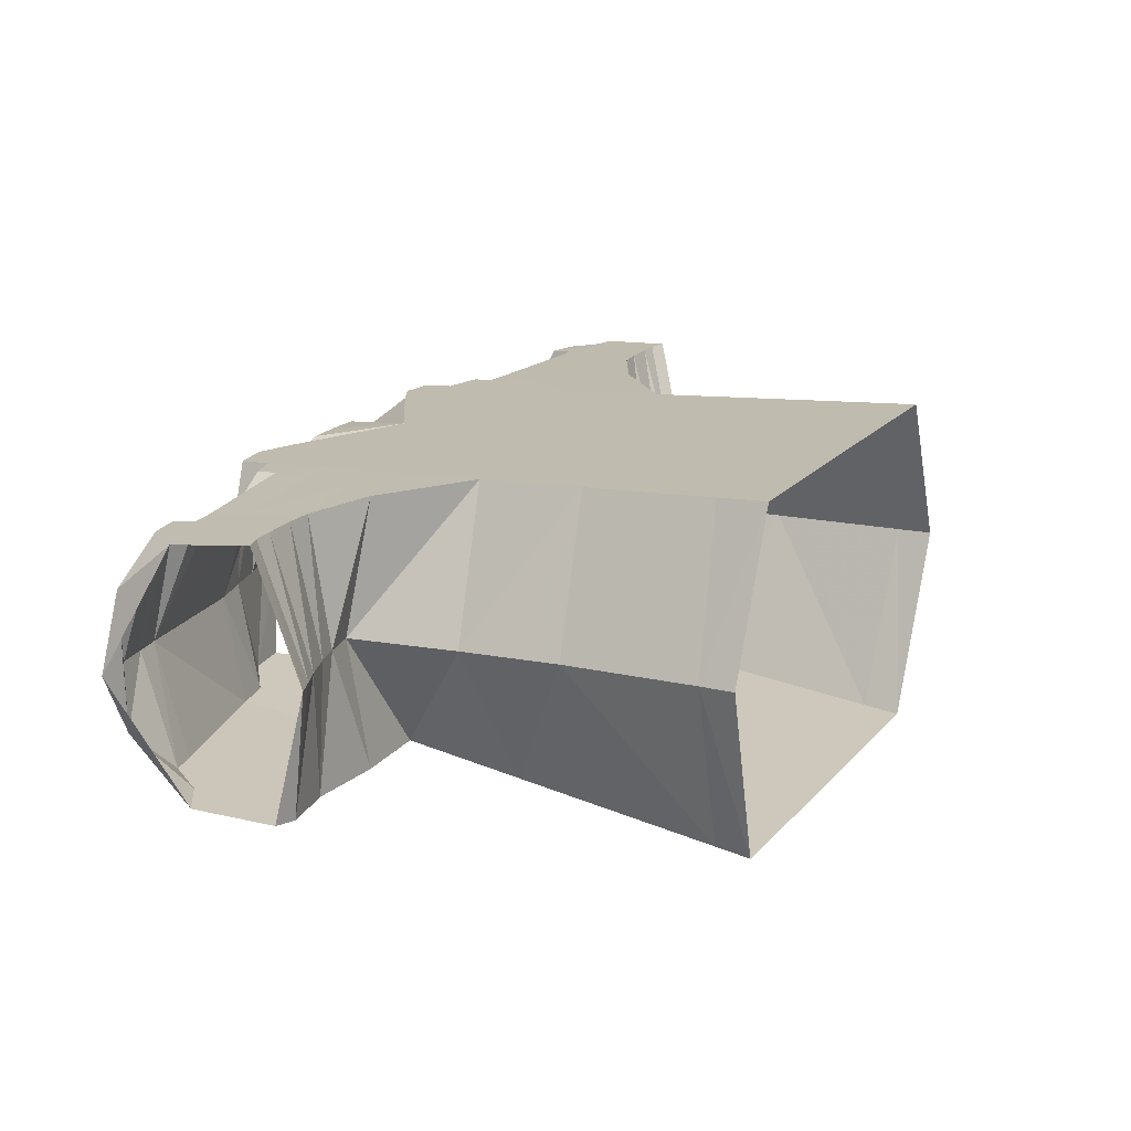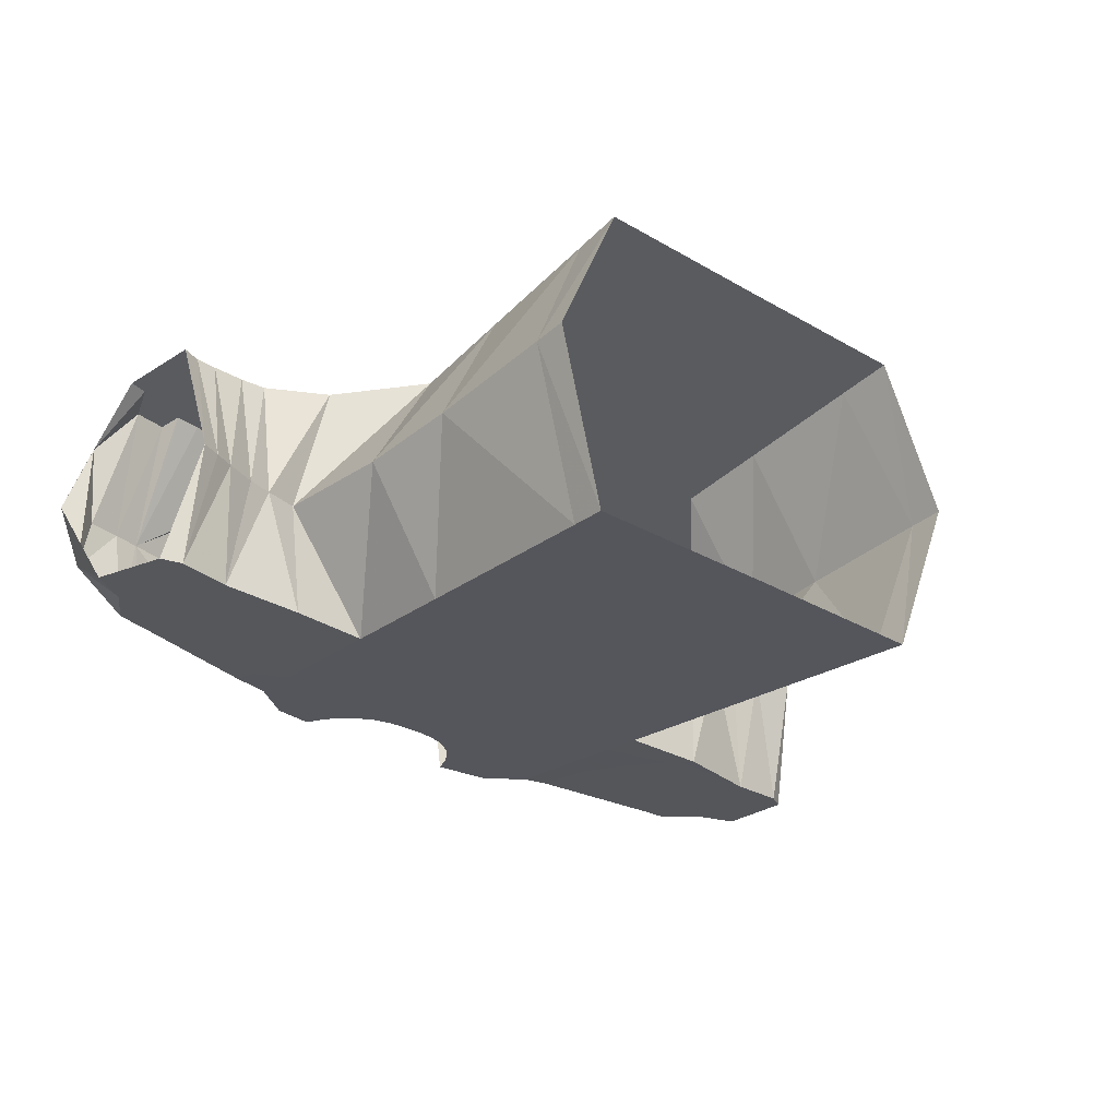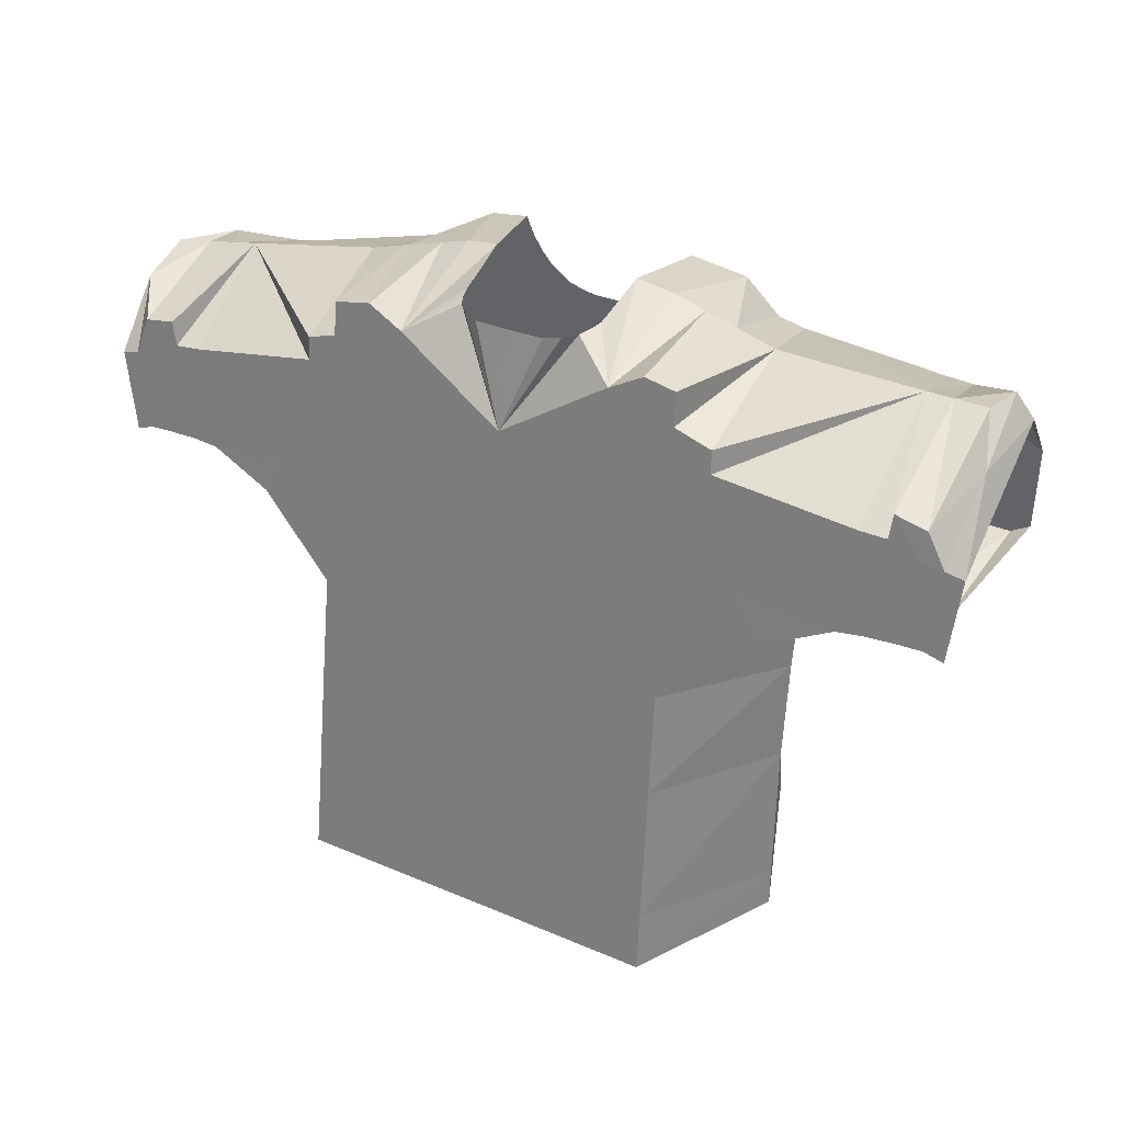
<metadata>
{"format":"obj","ext":"obj","renderer":"f3d","projection":"perspective","resolution":1024,"background":"white","views":[{"elev":19.2,"azim":118.6,"up":"+Y"},{"elev":-30.0,"azim":139.9,"up":"+Y"},{"elev":31.0,"azim":-148.5,"up":"+Z"}]}
</metadata>
<code>
v 0.09604 0.1211 0.321
v 0.05954 0.07025 0.3509
v 0.07842 -0.006901 0.3599
v 0.1096 -0.006803 0.3562
v 0.05117 0.09248 0.3468
v -0.007102 0.1269 0.2541
v 0.04001 0.1032 0.3448
v 0.08996 0.1281 0.2404
v -0.007024 0.1321 0.1942
v 0.08662 0.132 0.1962
v 0.08397 0.135 0.161
v -0.007005 0.1348 0.1638
v -0.006312 0.1408 0.09501
v 0.07848 0.1422 0.07959
v -0.006593 0.1461 0.03473
v 0.07544 0.146 0.03636
v -0.007334 0.1542 -0.05776
v -0.006903 0.1495 -0.003907
v 0.06993 0.1513 -0.02481
v 0.06716 0.1545 -0.06159
v 0.05388 0.1699 -0.2374
v -0.007248 0.1699 -0.2372
v -0.007924 0.1665 -0.1989
v 0.05668 0.1667 -0.2003
v 0.05596 0.08218 0.3487
v 0.02556 0.1092 0.3436
v -0.006935 0.11 0.3435
v -0.007664 0.1604 -0.1285
v 0.06051 0.1622 -0.1496
v -0.2028 -0.005501 0.3268
v -0.165 -0.006192 0.337
v -0.1757 0.12 0.3333
v -0.1758 0.1227 0.3022
v -0.2118 0.1237 0.2915
v -0.2129 0.1255 0.27
v -0.176 0.1264 0.2602
v -0.2174 0.1275 0.2464
v -0.1761 0.129 0.2305
v -0.2221 0.1291 0.228
v -0.1764 0.1353 0.1587
v -0.2357 0.1324 0.1893
v -0.2279 0.1306 0.2104
v -0.2471 0.003155 0.1272
v -0.27 0.1375 0.1301
v -0.1769 0.1449 0.04811
v -0.2593 0.1363 0.1434
v -0.241 0.007407 0.0261
v -0.2378 0.01764 -0.2055
v -0.1778 0.165 -0.1811
v -0.1781 0.1699 -0.2377
v -0.2382 0.01895 -0.2399
v -0.2425 0.1339 0.172
v -0.2509 0.1352 0.1567
v -0.238 0.01185 -0.07023
v -0.1773 0.1535 -0.04969
v 0.3951 0.004118 0.1038
v 0.399 -0.1203 0.1152
v 0.3764 0.00402 0.1111
v 0.4447 0.000205 0.2855
v 0.4202 0.07533 0.282
v 0.4232 -0.06131 0.2782
v 0.4043 -0.1111 0.2227
v 0.4378 -0.1122 0.2003
v 0.4048 -0.1182 0.1391
v 0.4188 -0.1192 0.1228
v 0.4287 -0.1156 0.163
v 0.357 0.00405 0.1195
v 0.4074 -0.000201 0.292
v 0.3866 0.1225 0.2621
v 0.3482 -0.1207 0.1241
v 0.3028 0.003889 0.1367
v 0.3274 0.00396 0.1304
v 0.3569 -0.1086 0.2648
v 0.3451 -0.113 0.2161
v 0.3739 -0.1113 0.2285
v 0.3814 -0.1085 0.2592
v 0.3522 -0.000804 0.3018
v 0.3768 -0.000535 0.2974
v 0.3559 0.1225 0.267
v 0.2702 -0.1234 0.121
v 0.2706 0.00374 0.1434
v 0.3312 -0.1181 0.1592
v 0.2367 -0.1182 0.1854
v 0.2447 -0.1197 0.1666
v 0.3379 -0.1157 0.1867
v 0.2246 -0.1152 0.2233
v 0.2294 -0.1166 0.2059
v 0.2203 -0.1124 0.2575
v 0.2214 -0.1137 0.2412
v 0.2232 -0.1087 0.2998
v 0.2204 -0.1107 0.2767
v 0.2151 -0.005951 0.3262
v 0.1957 0.1231 0.2919
v 0.3664 -0.1141 0.1977
v 0.3971 -0.1138 0.193
v 0.4172 -0.1136 0.1899
v 0.3628 -0.1154 0.1832
v 0.3909 -0.1161 0.1677
v 0.4111 -0.1158 0.1652
v 0.2621 -0.1225 0.1321
v 0.2544 -0.1213 0.1467
v 0.3563 -0.1178 0.1566
v 0.3844 -0.1185 0.141
v 0.1956 0.1251 0.2701
v 0.3264 0.1247 0.2473
v 0.3513 0.1245 0.2447
v 0.3797 0.1254 0.2293
v 0.4 0.1253 0.2266
v 0.4174 0.1255 0.2221
v 0.199 0.1271 0.2461
v 0.2078 0.1301 0.2092
v 0.2028 0.1286 0.2272
v 0.3197 0.1276 0.2149
v 0.4124 0.1277 0.1968
v 0.3072 0.133 0.1543
v 0.2287 0.1347 0.1543
v 0.221 0.1334 0.1699
v 0.3326 0.1325 0.1557
v 0.3406 0.1291 0.1938
v 0.3641 0.1321 0.1549
v 0.3718 0.1288 0.1916
v 0.3849 0.1318 0.1537
v 0.4026 0.1321 0.1474
v 0.2368 0.1358 0.1407
v 0.2468 0.137 0.1273
v 0.2148 0.1319 0.1875
v 0.3448 0.1273 0.2137
v 0.3758 0.1271 0.2108
v -0.3743 0.003253 0.1047
v -0.3569 0.003276 0.1099
v -0.3875 -0.1183 0.149
v -0.4371 0.001374 0.3268
v -0.4007 -0.05517 0.3177
v -0.4272 0.07194 0.3087
v -0.4109 -0.1102 0.2395
v -0.3741 -0.1091 0.2558
v -0.4057 -0.1172 0.1599
v -0.389 -0.1161 0.1735
v -0.4084 -0.1135 0.2012
v -0.3366 0.003274 0.1158
v -0.3992 0.000967 0.3268
v -0.4039 0.1234 0.2735
v -0.3057 0.00318 0.1226
v -0.2806 0.003124 0.1256
v -0.3359 -0.1187 0.1489
v -0.3431 -0.1093 0.2562
v -0.3169 -0.111 0.239
v -0.3201 -0.1066 0.289
v -0.3451 -0.1065 0.2878
v -0.3432 0.000364 0.3268
v -0.3682 0.000633 0.3268
v -0.3741 0.1235 0.2803
v -0.2447 -0.1224 0.1279
v -0.3131 -0.1161 0.1806
v -0.2149 -0.1187 0.1716
v -0.2052 -0.1172 0.1893
v -0.3149 -0.1136 0.2088
v -0.196 -0.1156 0.2085
v -0.1899 -0.1141 0.2251
v -0.1848 -0.1127 0.2421
v -0.1825 -0.1113 0.258
v -0.1809 -0.1097 0.277
v -0.1818 -0.1077 0.3001
v -0.341 -0.112 0.2246
v -0.3721 -0.1117 0.2253
v -0.3924 -0.1115 0.2257
v -0.3401 -0.1133 0.2097
v -0.3704 -0.114 0.1993
v -0.3908 -0.1138 0.2003
v -0.2356 -0.1215 0.1385
v -0.2267 -0.1203 0.1526
v -0.3383 -0.1157 0.1823
v -0.3686 -0.1164 0.1718
v -0.3464 0.1256 0.2581
v -0.3714 0.1255 0.2576
v -0.4011 0.1263 0.2448
v -0.4215 0.1263 0.2438
v -0.4393 0.1264 0.2409
v -0.3426 0.1285 0.2252
v -0.4365 0.1287 0.2152
v -0.3354 0.1339 0.1637
v -0.3606 0.1334 0.1673
v -0.3652 0.13 0.206
v -0.3921 0.133 0.1693
v -0.3965 0.1297 0.2065
v -0.4128 0.1328 0.1699
v -0.431 0.1331 0.1652
v -0.3677 0.1282 0.2262
v -0.3988 0.128 0.226
v -0.08389 -0.1118 0.2653
v -0.07959 -0.1163 0.2139
v 0.02003 -0.1171 0.205
v -0.006103 -0.1104 0.2814
v -0.1226 -0.1055 0.3374
v -0.06722 -0.1048 0.3455
v -0.06552 -0.007228 0.3599
v -0.103 -0.007121 0.3544
v -0.04446 -0.153 -0.2058
v 0.01868 -0.153 -0.2058
v 0.02003 -0.1411 -0.06966
v -0.05842 -0.1384 -0.03896
v -0.08748 -0.108 0.3082
v -0.05983 -0.1064 0.3266
v -0.04118 -0.1088 0.2999
v -0.05171 -0.1076 0.3127
v 0.02003 -0.1284 0.07508
v -0.06971 -0.1266 0.09589
v -0.04146 -0.1561 -0.2416
v 0.01902 -0.1562 -0.2419
v -0.02306 -0.1099 0.2868
v 0.02003 -0.122 0.1489
v -0.07497 -0.1211 0.1587
v 0.005818 -0.1105 0.2798
v 0.02035 -0.1105 0.2797
v 0.1765 -0.006255 0.3375
v 0.1886 -0.1081 0.3072
v 0.2509 0.01163 -0.07023
v 0.203 -0.1411 -0.06966
v 0.2082 -0.153 -0.2058
v 0.2507 0.01753 -0.2055
v 0.1905 -0.1124 0.2582
v 0.1925 -0.1171 0.205
v 0.194 -0.1204 0.1667
v 0.1897 -0.1106 0.2792
v 0.2557 0.006675 0.0314
v 0.2003 -0.135 0.000227
v 0.1956 -0.1241 0.125
v 0.2096 -0.1561 -0.2411
v 0.2511 0.01867 -0.2399
v 0.1386 -0.006885 0.3481
v 0.1471 -0.1052 0.3403
v 0.1181 -0.108 0.3092
v 0.1469 -0.1082 0.3067
v 0.1158 -0.1117 0.2664
v 0.1467 -0.112 0.263
v 0.1465 -0.1152 0.2262
v 0.1129 -0.1164 0.2131
v 0.1463 -0.1171 0.205
v 0.1461 -0.1209 0.1617
v 0.1099 -0.1212 0.158
v 0.1458 -0.1259 0.1038
v 0.1064 -0.1267 0.09472
v 0.1451 -0.1369 -0.0214
v 0.09907 -0.1385 -0.03939
v 0.1448 -0.1411 -0.06966
v 0.1441 -0.153 -0.2058
v 0.08998 -0.153 -0.2058
v 0.1439 -0.1561 -0.2414
v 0.08802 -0.1561 -0.2416
v 0.109 -0.1048 0.3455
v 0.1016 -0.1064 0.3266
v 0.09345 -0.1076 0.3127
v 0.08293 -0.1088 0.2999
v 0.06481 -0.1099 0.2868
v 0.04785 -0.1104 0.2814
v 0.03593 -0.1105 0.2798
v -0.1342 -0.006707 0.3457
v -0.1548 -0.1083 0.3055
v -0.1219 -0.1083 0.3052
v -0.1212 -0.1107 0.2775
v -0.1552 -0.1107 0.278
v -0.1208 -0.1122 0.2612
v -0.1555 -0.1125 0.2578
v -0.12 -0.115 0.2288
v -0.1563 -0.1171 0.205
v -0.1195 -0.1171 0.205
v -0.1568 -0.1204 0.1671
v -0.1184 -0.1207 0.1632
v -0.1574 -0.124 0.126
v -0.1171 -0.1257 0.1069
v -0.1592 -0.135 0.000462
v -0.1141 -0.1365 -0.01719
v -0.1602 -0.1411 -0.06966
v -0.1128 -0.1411 -0.06966
v -0.1622 -0.153 -0.2058
v -0.1095 -0.153 -0.2058
v -0.1627 -0.1561 -0.2411
v -0.1087 -0.1561 -0.2413
v -0.1122 0.1211 0.3209
v -0.1453 0.1195 0.3388
v -0.1441 0.1219 0.3115
v -0.1073 0.1266 0.2577
v -0.1417 0.1265 0.259
v -0.1407 0.1285 0.2355
v -0.1389 0.1319 0.197
v -0.1025 0.132 0.1962
v -0.137 0.1356 0.155
v -0.09898 0.1359 0.1515
v -0.09276 0.1429 0.07169
v -0.1328 0.1438 0.06048
v -0.08966 0.1464 0.03183
v -0.1314 0.1465 0.03033
v -0.08525 0.1513 -0.02466
v -0.1284 0.1523 -0.03639
v -0.08237 0.1545 -0.06156
v -0.1272 0.1547 -0.06386
v -0.07553 0.1622 -0.1494
v -0.1227 0.1635 -0.164
v -0.07155 0.1667 -0.2003
v -0.121 0.1668 -0.2014
v -0.1193 0.1699 -0.2375
v -0.06867 0.1699 -0.2374
v -0.07541 0.07025 0.3509
v -0.07183 0.08218 0.3487
v -0.06704 0.09248 0.3468
v -0.05589 0.1032 0.3448
v -0.04144 0.1092 0.3436
v 0.1298 0.1195 0.3388
v 0.1657 0.1201 0.3323
v 0.1291 0.1219 0.3113
v 0.1669 0.1229 0.3002
v 0.1277 0.1265 0.259
v 0.1683 0.1263 0.2605
v 0.1271 0.1286 0.2352
v 0.1694 0.1291 0.2292
v 0.1259 0.1328 0.1866
v 0.1705 0.1318 0.198
v 0.125 0.1356 0.1547
v 0.172 0.1353 0.1583
v 0.1233 0.1432 0.06763
v 0.1753 0.1444 0.05453
v 0.1225 0.1461 0.03522
v 0.1201 0.1525 -0.03846
v 0.1796 0.1539 -0.05464
v 0.1194 0.1548 -0.06428
v 0.1168 0.1638 -0.1671
v 0.1844 0.1656 -0.1881
v 0.1159 0.1668 -0.2016
v 0.115 0.1699 -0.2375
v 0.1862 0.1699 -0.2377
f 1 2 3
f 1 3 4
f 5 6 7
f 6 5 1
f 6 1 8
f 9 6 8
f 9 8 10
f 11 12 9
f 11 9 10
f 13 12 11
f 13 11 14
f 15 13 14
f 15 14 16
f 17 18 19
f 17 19 20
f 21 22 23
f 21 23 24
f 1 25 2
f 1 5 25
f 7 6 26
f 26 6 27
f 28 17 20
f 28 20 29
f 23 28 29
f 23 29 24
f 18 15 16
f 18 16 19
f 30 31 32
f 30 32 33
f 30 33 34
f 35 34 33
f 35 33 36
f 37 35 36
f 37 36 38
f 39 37 38
f 39 38 40
f 41 42 40
f 43 44 45
f 40 45 46
f 43 45 47
f 48 49 50
f 48 50 51
f 52 41 40
f 53 52 40
f 53 40 46
f 44 46 45
f 54 55 49
f 54 49 48
f 47 45 55
f 47 55 54
f 42 39 40
f 56 57 58
f 59 60 61
f 61 62 63
f 61 63 59
f 64 65 66
f 57 67 58
f 68 61 60
f 60 69 68
f 70 71 72
f 73 74 75
f 73 75 76
f 77 73 76
f 77 76 78
f 79 77 78
f 80 81 71
f 80 71 70
f 82 83 84
f 85 86 87
f 74 88 89
f 73 90 91
f 73 91 74
f 77 92 90
f 77 90 73
f 93 92 77
f 70 72 67
f 70 67 57
f 76 75 62
f 76 62 61
f 78 76 61
f 78 61 68
f 69 79 78
f 69 78 68
f 74 91 88
f 74 94 75
f 75 94 95
f 75 95 62
f 62 95 96
f 63 62 96
f 74 89 86
f 74 86 85
f 74 85 97
f 74 97 94
f 94 97 98
f 94 98 95
f 95 98 99
f 95 99 96
f 96 99 66
f 96 66 63
f 100 80 70
f 65 57 56
f 82 84 101
f 82 101 70
f 82 70 102
f 102 70 57
f 102 57 103
f 103 57 64
f 65 64 57
f 85 87 83
f 85 83 82
f 85 82 102
f 85 102 97
f 97 102 103
f 97 103 98
f 98 103 64
f 98 64 99
f 66 99 64
f 70 101 100
f 104 93 77
f 104 77 105
f 106 105 77
f 106 77 79
f 107 106 79
f 107 79 69
f 108 107 69
f 108 69 60
f 109 108 60
f 109 60 59
f 110 104 105
f 111 112 113
f 114 108 109
f 115 116 117
f 115 117 113
f 118 115 113
f 118 113 119
f 120 118 119
f 120 119 121
f 122 120 121
f 122 121 114
f 122 114 123
f 115 124 116
f 71 81 125
f 71 125 115
f 72 71 115
f 72 115 118
f 67 72 118
f 67 118 120
f 58 67 120
f 58 120 122
f 56 58 122
f 56 122 123
f 113 117 126
f 119 113 127
f 121 119 127
f 121 127 128
f 121 128 108
f 114 121 108
f 112 110 105
f 112 105 113
f 127 113 105
f 127 105 106
f 128 127 106
f 128 106 107
f 108 128 107
f 115 125 124
f 113 126 111
f 129 130 131
f 132 133 134
f 135 136 133
f 135 133 132
f 137 138 139
f 130 140 131
f 133 141 134
f 134 141 142
f 143 144 145
f 146 147 148
f 146 148 149
f 149 148 150
f 149 150 151
f 152 151 150
f 144 43 153
f 144 153 145
f 154 155 156
f 157 158 159
f 147 160 161
f 148 147 162
f 148 162 163
f 150 148 163
f 150 163 30
f 150 30 34
f 140 143 145
f 140 145 131
f 136 146 149
f 136 149 133
f 133 149 151
f 133 151 141
f 142 141 151
f 142 151 152
f 147 161 162
f 164 147 146
f 165 164 146
f 165 146 136
f 166 165 136
f 135 166 136
f 147 157 159
f 147 159 160
f 167 157 147
f 167 147 164
f 168 167 164
f 168 164 165
f 169 168 165
f 169 165 166
f 139 169 166
f 139 166 135
f 145 153 170
f 137 129 131
f 154 145 171
f 154 171 155
f 145 154 172
f 131 145 172
f 131 172 173
f 131 173 138
f 137 131 138
f 157 154 156
f 157 156 158
f 172 154 157
f 172 157 167
f 173 172 167
f 173 167 168
f 138 173 168
f 138 168 169
f 139 138 169
f 145 170 171
f 150 34 35
f 150 35 174
f 175 152 150
f 175 150 174
f 176 142 152
f 176 152 175
f 177 134 142
f 177 142 176
f 178 132 134
f 178 134 177
f 174 35 37
f 179 39 42
f 180 178 177
f 181 179 52
f 181 52 53
f 182 183 179
f 182 179 181
f 184 185 183
f 184 183 182
f 186 185 184
f 180 185 186
f 180 186 187
f 181 53 46
f 144 181 44
f 144 44 43
f 143 182 181
f 143 181 144
f 140 184 182
f 140 182 143
f 130 186 184
f 130 184 140
f 129 187 186
f 129 186 130
f 179 41 52
f 183 188 179
f 185 189 188
f 185 188 183
f 185 177 189
f 180 177 185
f 174 37 39
f 174 39 179
f 188 175 174
f 188 174 179
f 189 176 175
f 189 175 188
f 177 176 189
f 181 46 44
f 179 42 41
f 190 191 192
f 192 193 190
f 194 195 196
f 194 196 197
f 198 199 200
f 198 200 201
f 202 203 195
f 202 195 194
f 190 204 205
f 190 205 202
f 201 200 206
f 201 206 207
f 208 209 199
f 208 199 198
f 190 210 204
f 202 205 203
f 190 193 210
f 207 206 211
f 207 211 212
f 212 211 192
f 212 192 191
f 213 192 214
f 193 192 213
f 92 215 216
f 217 218 219
f 217 219 220
f 86 89 221
f 86 221 222
f 87 222 223
f 87 223 83
f 84 223 101
f 92 216 90
f 90 216 224
f 90 224 91
f 217 225 226
f 217 226 218
f 225 81 227
f 225 227 226
f 220 219 228
f 220 228 229
f 100 227 80
f 83 223 84
f 91 224 221
f 91 221 88
f 101 223 227
f 101 227 100
f 80 227 81
f 86 222 87
f 88 221 89
f 230 4 231
f 231 232 233
f 233 232 234
f 233 234 235
f 236 235 234
f 236 234 237
f 238 236 237
f 239 238 237
f 239 237 240
f 241 239 240
f 241 240 242
f 243 241 242
f 243 242 244
f 245 243 244
f 246 245 244
f 246 244 247
f 248 246 247
f 248 247 249
f 215 230 231
f 215 231 216
f 216 231 233
f 216 233 235
f 216 235 224
f 224 235 221
f 221 235 236
f 222 221 236
f 222 236 238
f 222 238 223
f 223 238 239
f 227 223 239
f 227 239 241
f 226 227 241
f 226 241 243
f 218 226 243
f 218 243 245
f 218 245 246
f 218 246 219
f 219 246 248
f 219 248 228
f 3 250 231
f 3 231 4
f 232 231 250
f 232 250 251
f 232 251 252
f 234 232 252
f 234 252 253
f 234 253 254
f 234 254 255
f 192 234 255
f 256 192 255
f 192 256 214
f 234 192 237
f 240 237 192
f 240 192 211
f 242 240 211
f 242 211 206
f 244 242 206
f 244 206 200
f 247 244 200
f 247 200 199
f 249 247 199
f 249 199 209
f 194 257 31
f 194 31 258
f 259 194 258
f 260 259 258
f 260 258 261
f 262 260 261
f 262 261 263
f 264 262 263
f 265 264 263
f 265 266 264
f 266 265 267
f 267 268 266
f 269 270 268
f 269 268 267
f 271 272 270
f 271 270 269
f 273 274 272
f 273 272 271
f 275 276 274
f 275 274 273
f 277 278 276
f 277 276 275
f 194 197 257
f 202 194 259
f 190 202 259
f 190 259 260
f 190 260 262
f 264 191 190
f 264 190 262
f 266 191 264
f 268 212 191
f 268 191 266
f 270 207 212
f 270 212 268
f 272 201 207
f 272 207 270
f 274 201 272
f 276 198 201
f 276 201 274
f 278 208 198
f 278 198 276
f 30 258 31
f 258 30 163
f 261 258 163
f 261 163 162
f 263 261 162
f 263 162 161
f 263 161 160
f 159 265 263
f 159 263 160
f 158 265 159
f 267 265 158
f 267 158 156
f 267 156 155
f 267 155 171
f 269 267 171
f 269 171 170
f 269 170 153
f 269 153 43
f 47 271 269
f 47 269 43
f 54 273 271
f 54 271 47
f 275 273 54
f 275 54 48
f 277 275 48
f 277 48 51
f 257 197 279
f 257 279 280
f 280 279 281
f 281 279 282
f 281 282 283
f 284 283 282
f 285 284 282
f 285 282 286
f 287 285 286
f 287 286 288
f 287 288 289
f 287 289 290
f 290 289 291
f 290 291 292
f 292 291 293
f 292 293 294
f 294 293 295
f 294 295 296
f 296 295 297
f 296 297 298
f 298 297 299
f 298 299 300
f 301 300 299
f 301 299 302
f 31 257 280
f 31 280 32
f 32 280 281
f 32 281 33
f 33 281 283
f 33 283 36
f 36 283 284
f 36 284 38
f 38 284 285
f 38 285 40
f 40 285 287
f 40 287 290
f 40 290 45
f 45 290 292
f 45 292 294
f 45 294 55
f 55 294 296
f 55 296 298
f 55 298 49
f 49 298 300
f 50 49 300
f 50 300 301
f 196 303 279
f 196 279 197
f 279 303 304
f 279 304 305
f 6 279 305
f 306 6 305
f 307 6 306
f 6 307 27
f 279 6 282
f 282 6 9
f 282 9 286
f 288 286 9
f 288 9 12
f 288 12 13
f 288 13 289
f 289 13 15
f 289 15 291
f 291 15 18
f 291 18 293
f 293 18 17
f 293 17 295
f 295 17 28
f 295 28 297
f 297 28 23
f 297 23 299
f 302 299 23
f 302 23 22
f 308 230 215
f 308 215 309
f 310 308 309
f 310 309 311
f 312 310 311
f 312 311 313
f 314 312 313
f 314 313 315
f 316 314 315
f 316 315 317
f 318 316 317
f 318 317 319
f 320 318 319
f 320 319 321
f 322 320 321
f 323 322 321
f 323 321 324
f 325 323 324
f 326 325 324
f 326 324 327
f 328 326 327
f 329 328 327
f 329 327 330
f 1 4 230
f 1 230 308
f 1 308 310
f 8 1 310
f 8 310 312
f 8 312 314
f 10 8 314
f 10 314 316
f 318 11 10
f 318 10 316
f 14 11 318
f 14 318 320
f 16 14 320
f 16 320 322
f 19 16 322
f 19 322 323
f 20 19 323
f 20 323 325
f 29 20 325
f 29 325 326
f 24 29 326
f 24 326 328
f 329 21 24
f 329 24 328
f 92 309 215
f 311 309 92
f 311 92 93
f 104 313 311
f 104 311 93
f 110 315 313
f 110 313 104
f 112 317 315
f 112 315 110
f 111 317 112
f 126 319 317
f 126 317 111
f 117 319 126
f 116 319 117
f 319 116 124
f 321 319 124
f 125 321 124
f 81 321 125
f 321 81 225
f 324 321 225
f 324 225 217
f 327 324 217
f 327 217 220
f 330 327 220
f 330 220 229

</code>
